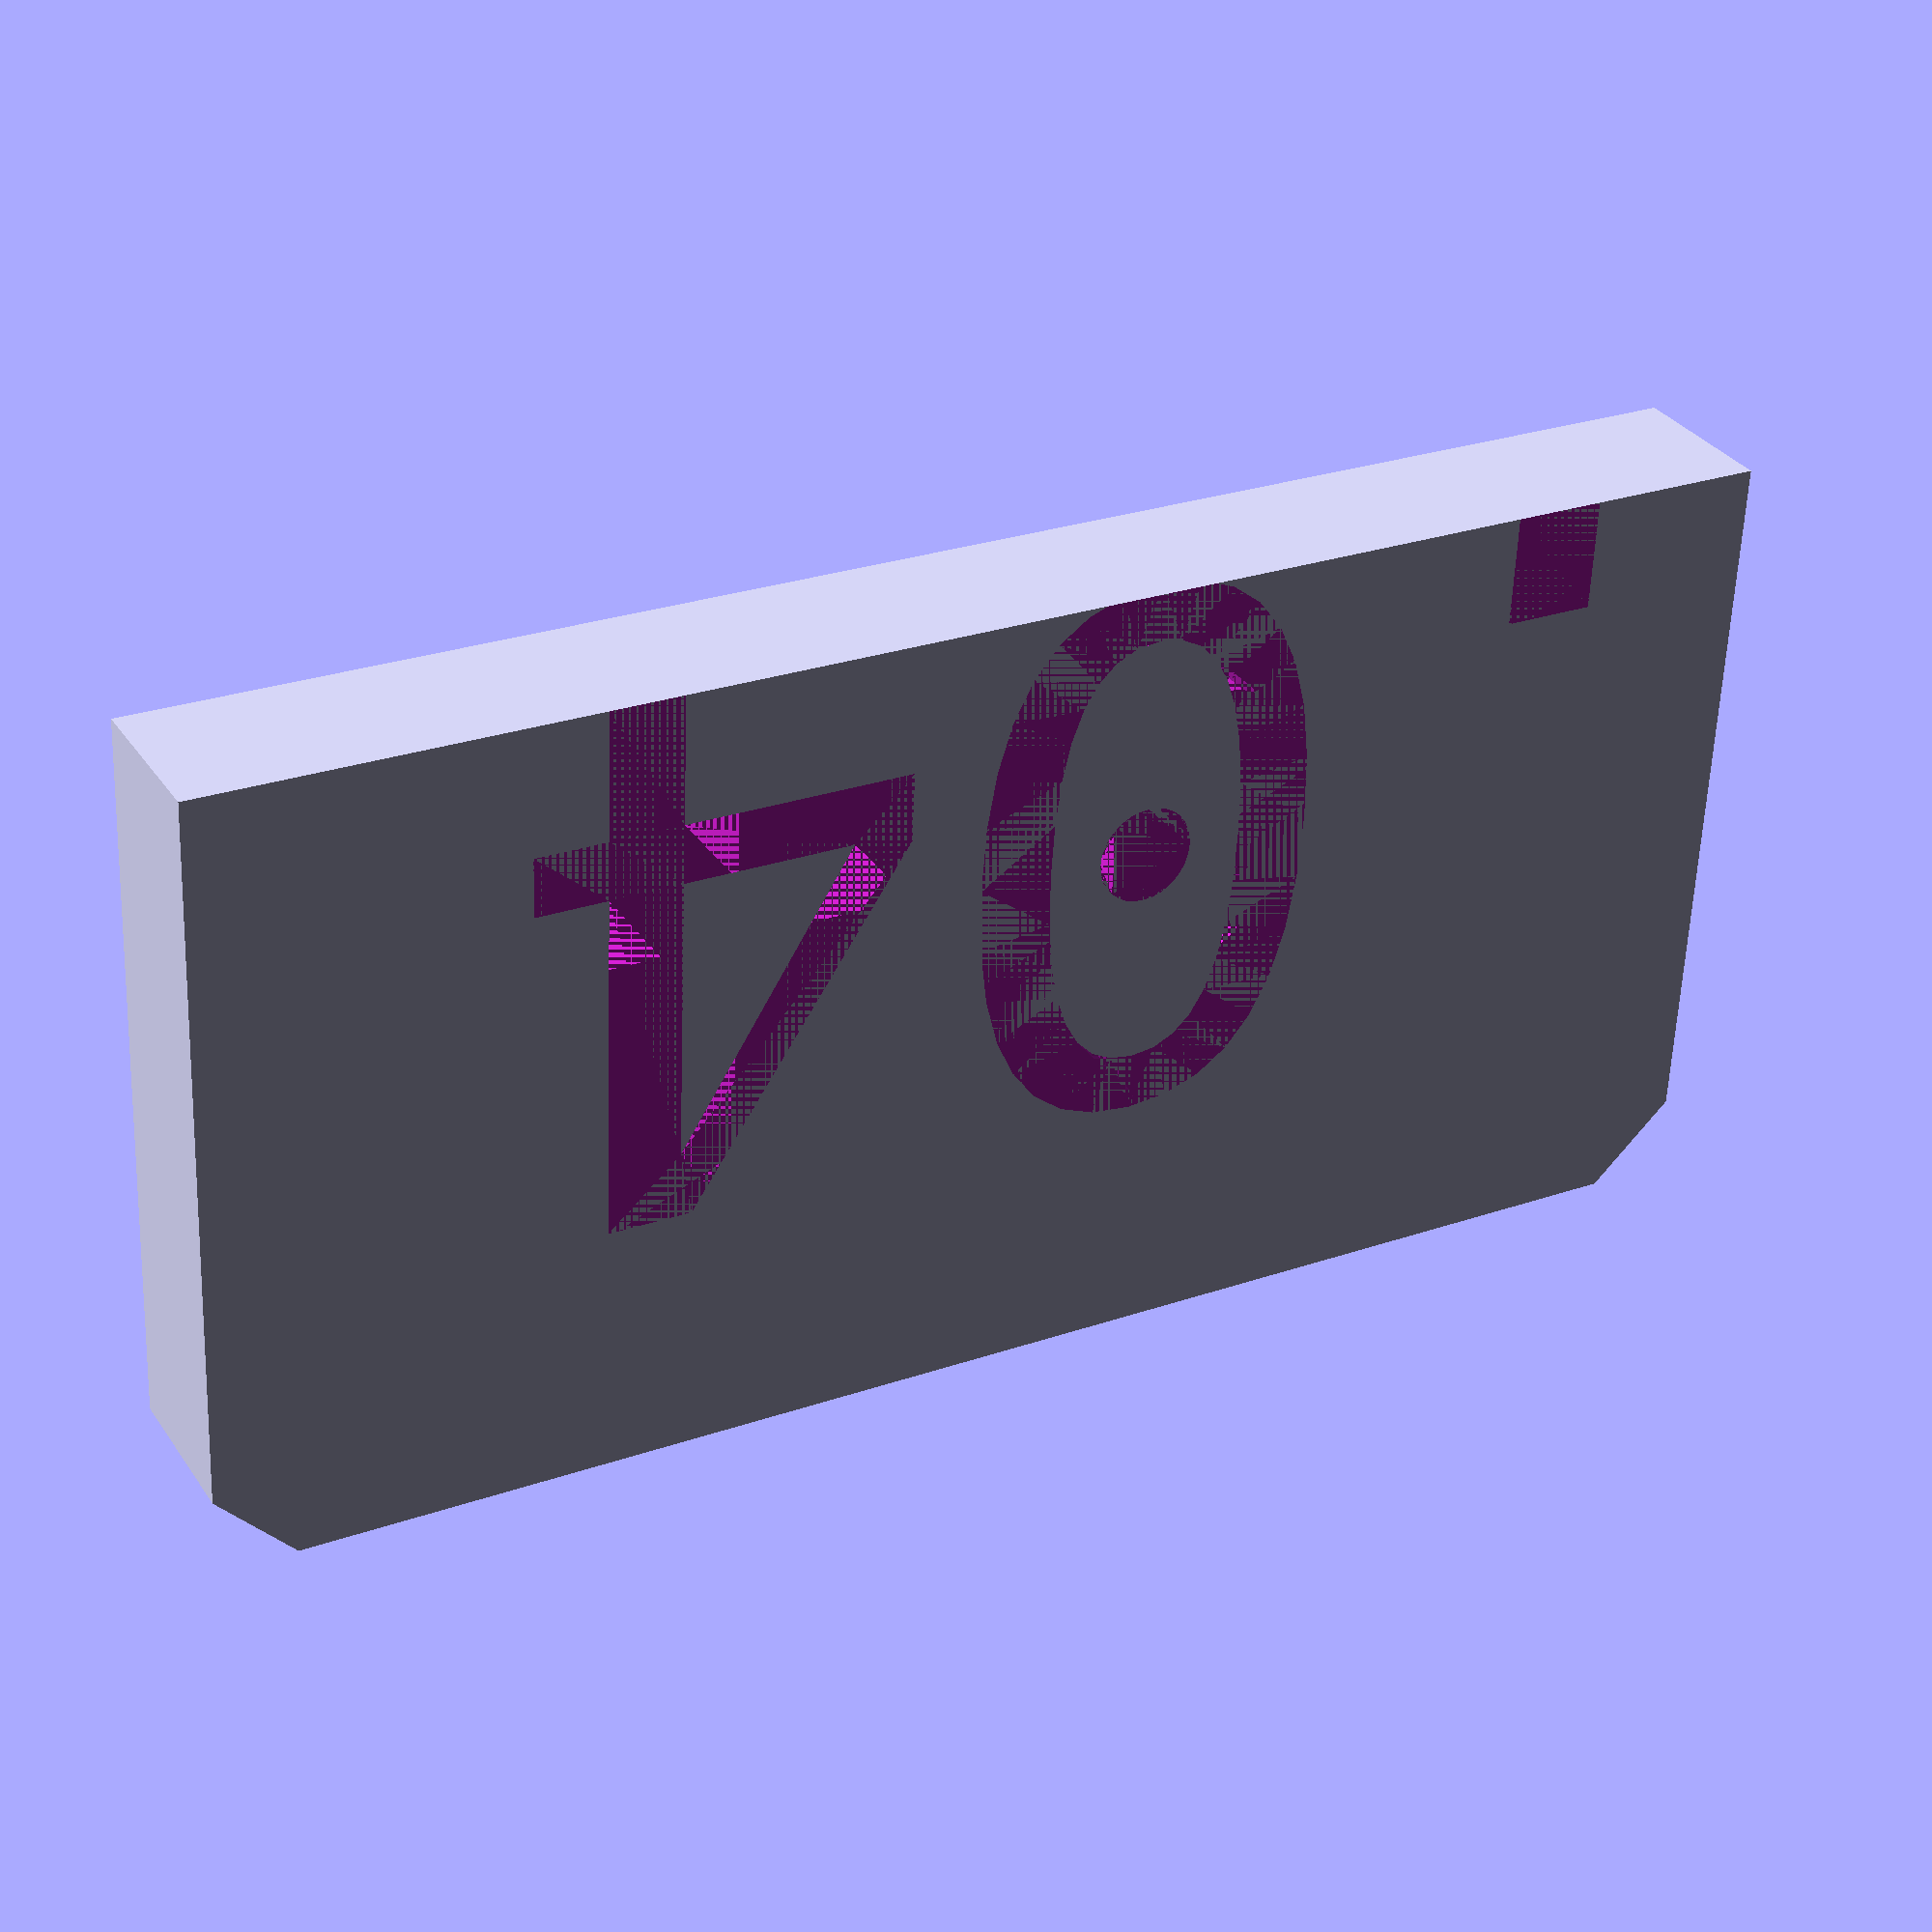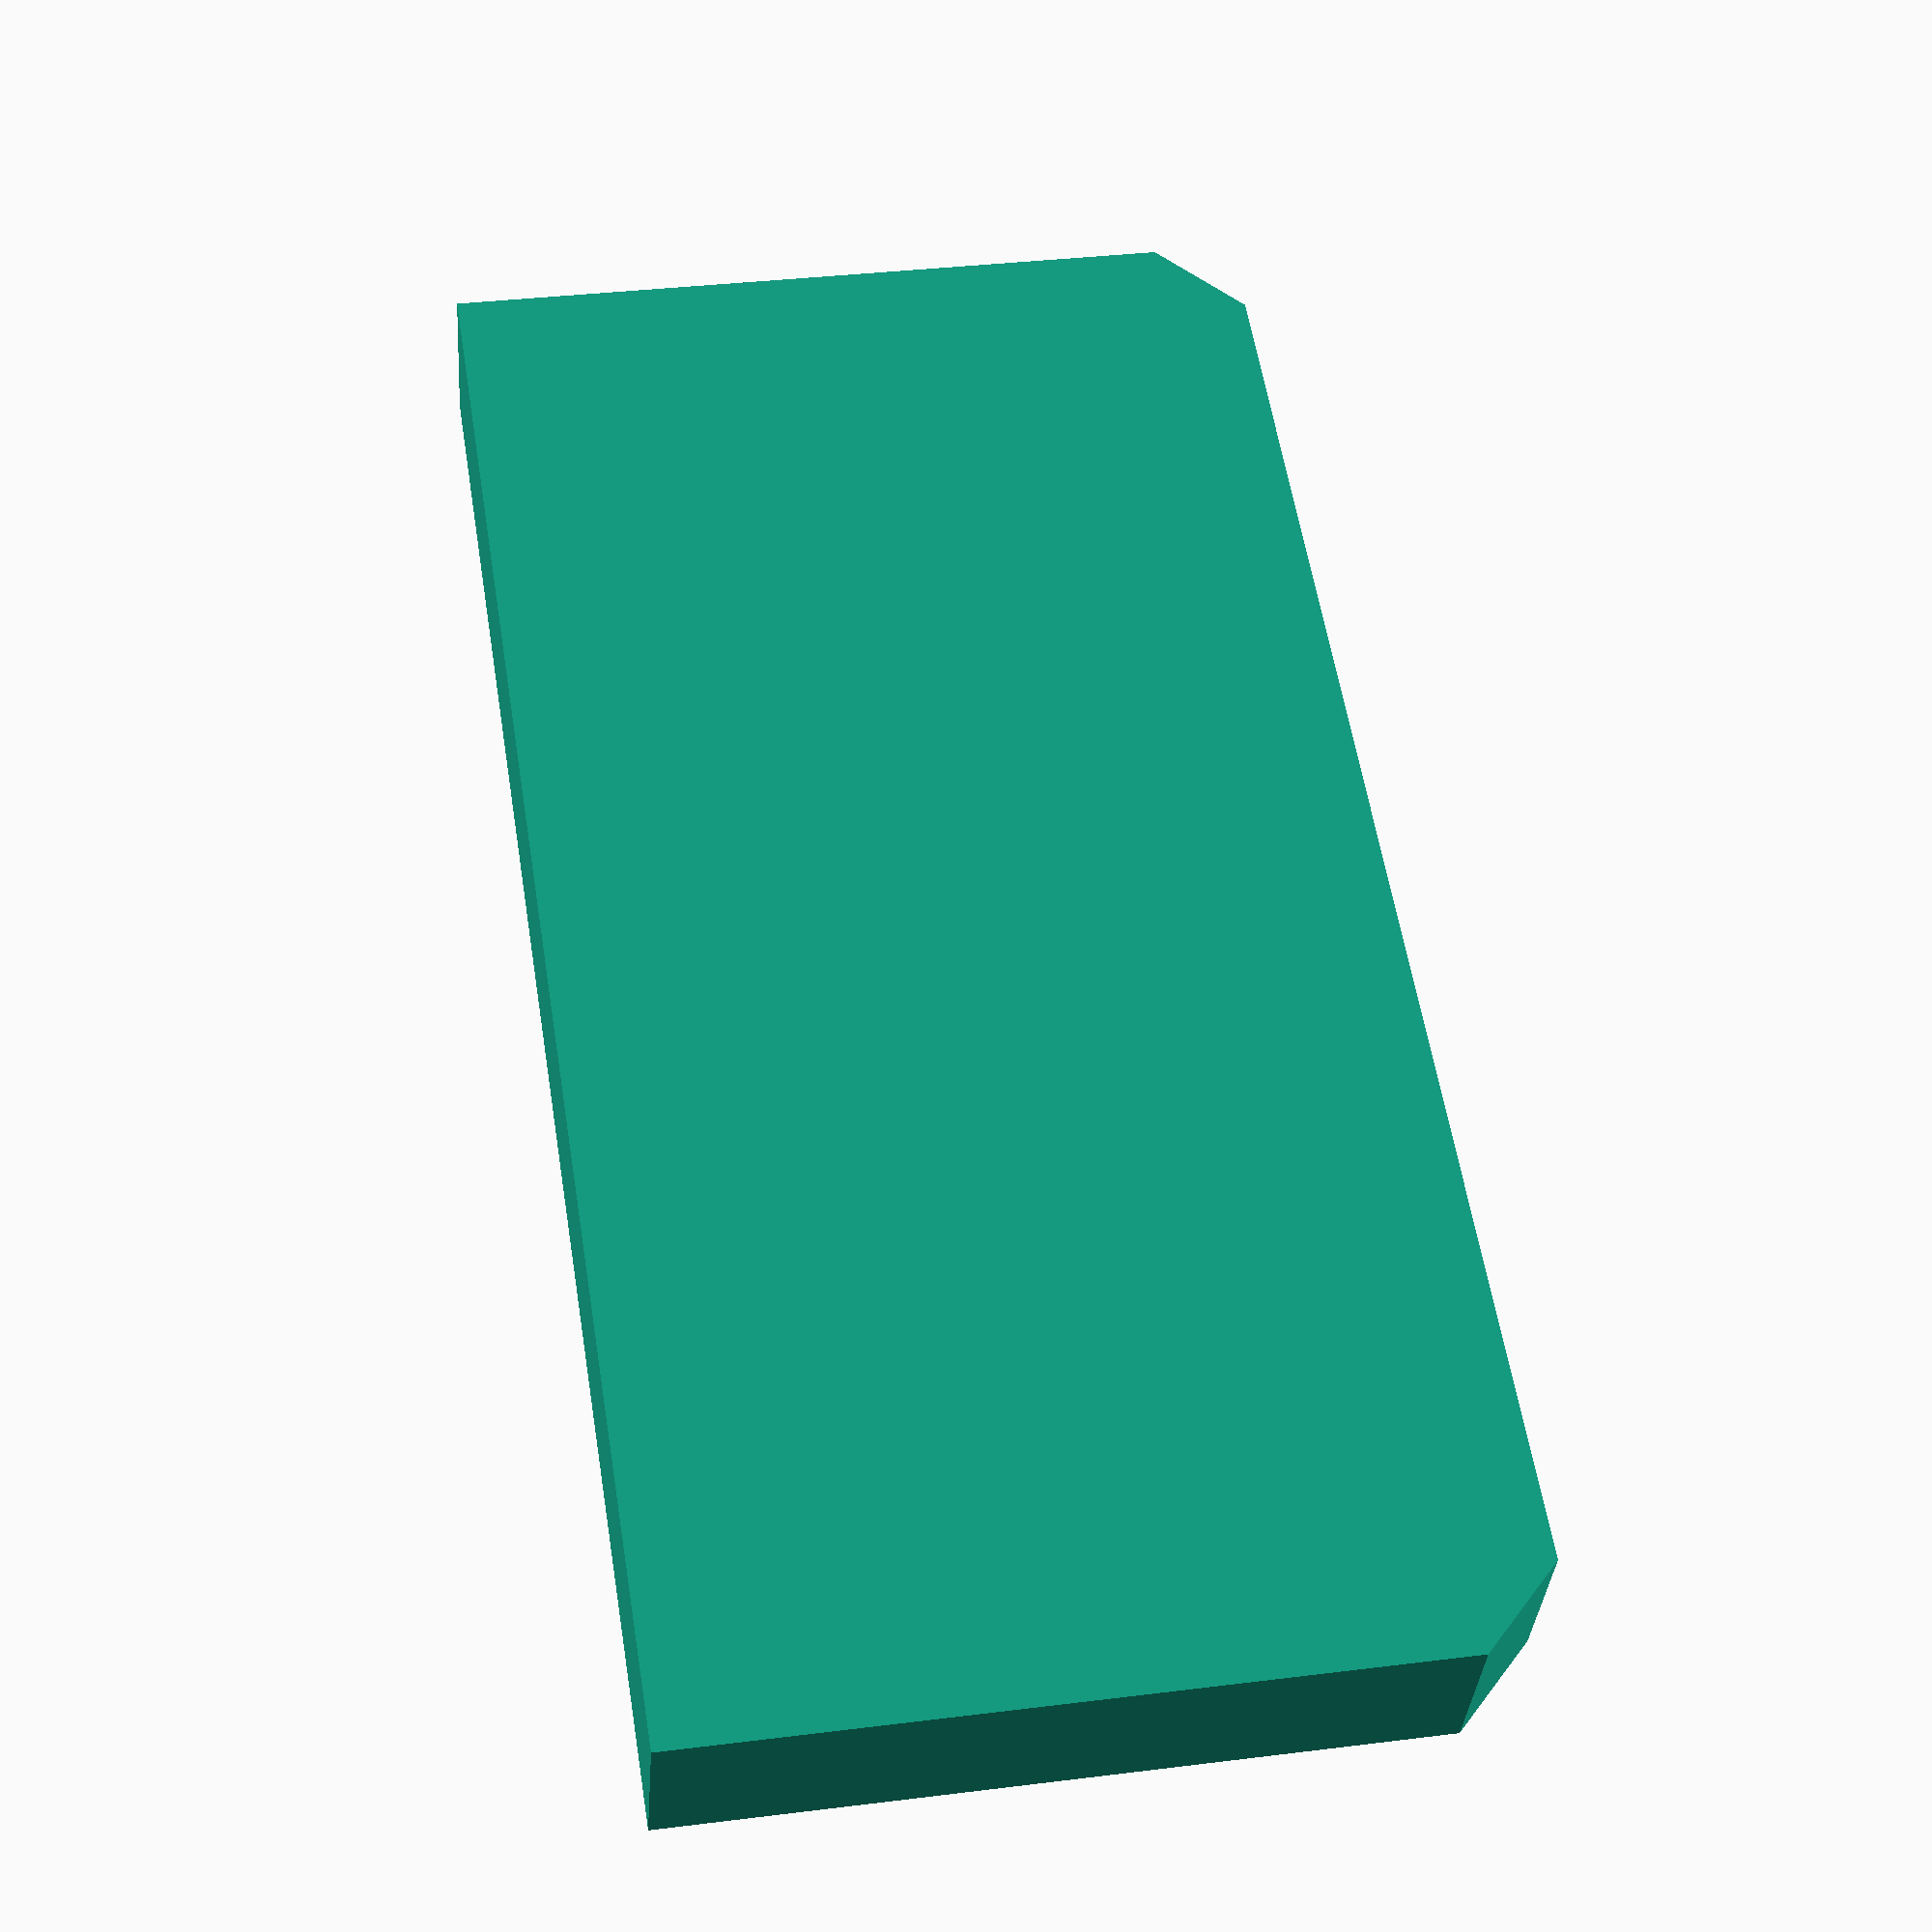
<openscad>
// PARAMETERS
nozzleDiameter = 1;

// START CALCULATIONS
echo("\n
    +-------+\n
    | START |\n
    +-------+\n");

tabWidth  = nozzleDiameter * 30;
tabHeight = tabWidth/2;

chamferHeight = tabHeight * .1;
chamferWidth  = tabWidth * .9;

depth  = 3;

echo(
    "\n nozzleDiameter = ", nozzleDiameter,
    "\n tabWidth = ", tabWidth,
    "\n tabHeight = ", tabHeight,
    "\n chamferWidth = ", chamferWidth,
    "\n chamferHeight = ", chamferHeight,
    "\n depth = ", depth,
    "\n"
);


// CREATE FIRST TAB
difference(){
    hull() {
        // Main Tab
        cube(size = [ tabWidth, depth, tabHeight - chamferHeight ]);
    
        // Top Chamfer
        translate([(tabWidth - chamferWidth)/2,0, tabHeight - chamferHeight])
            cube(size = [chamferWidth,depth,chamferHeight]);
    }

    rotate(90, [1,0,0])
        translate([1,height/10,-1])
            linear_extrude(height=2)
            text(".04", font="Consolas:style=Regular", size=height-2, spacing=1);
}

// CREATE ALL OTHER TABS
*for( level = [1:10] ) {
    translate([0,0,height * level]) {
        difference(){
            hull() {
                translate([1, 0, 0])
                    cube(size = [width-2,depth,height/10]);
                
                translate([0,0,height/10])
                    cube(size = [width, depth, height - 1]);
                
                translate([1,0,height - height/10])
                    cube(size = [width-2,depth,height/10]);
            }

            rotate(90, [1,0,0])
                translate([1,height/10,-1])
                    linear_extrude(height=2)
                    text(str((level * 0.2)), font="Consolas:style=Regular", size=height-2, spacing=1);
            }
    }
}

echo("\n
    +-----+\n
    | END |\n
    +-----+\n");
</openscad>
<views>
elev=59.2 azim=28.5 roll=177.7 proj=p view=solid
elev=147.0 azim=156.3 roll=279.9 proj=p view=wireframe
</views>
